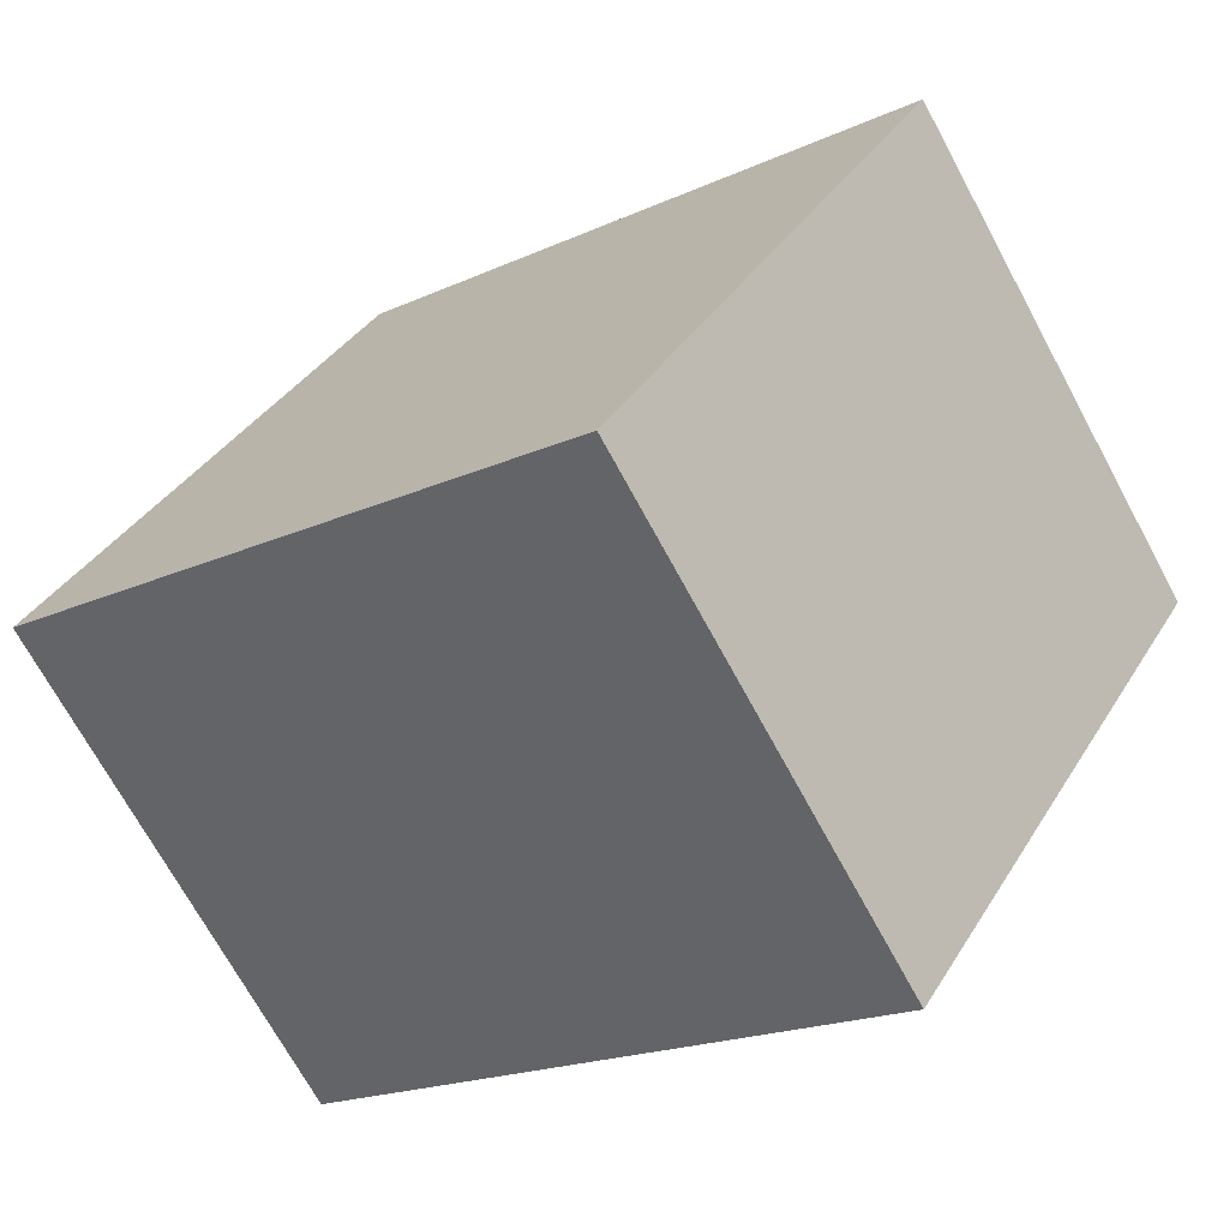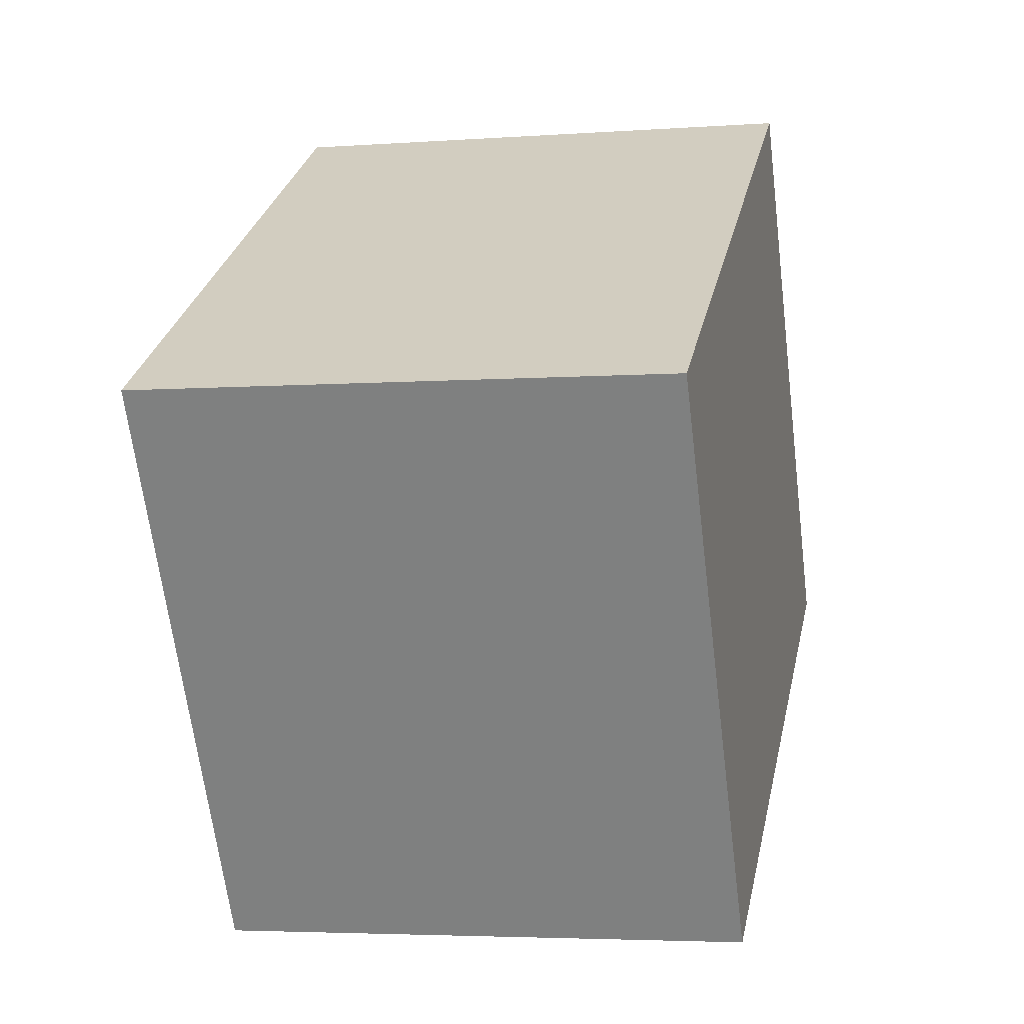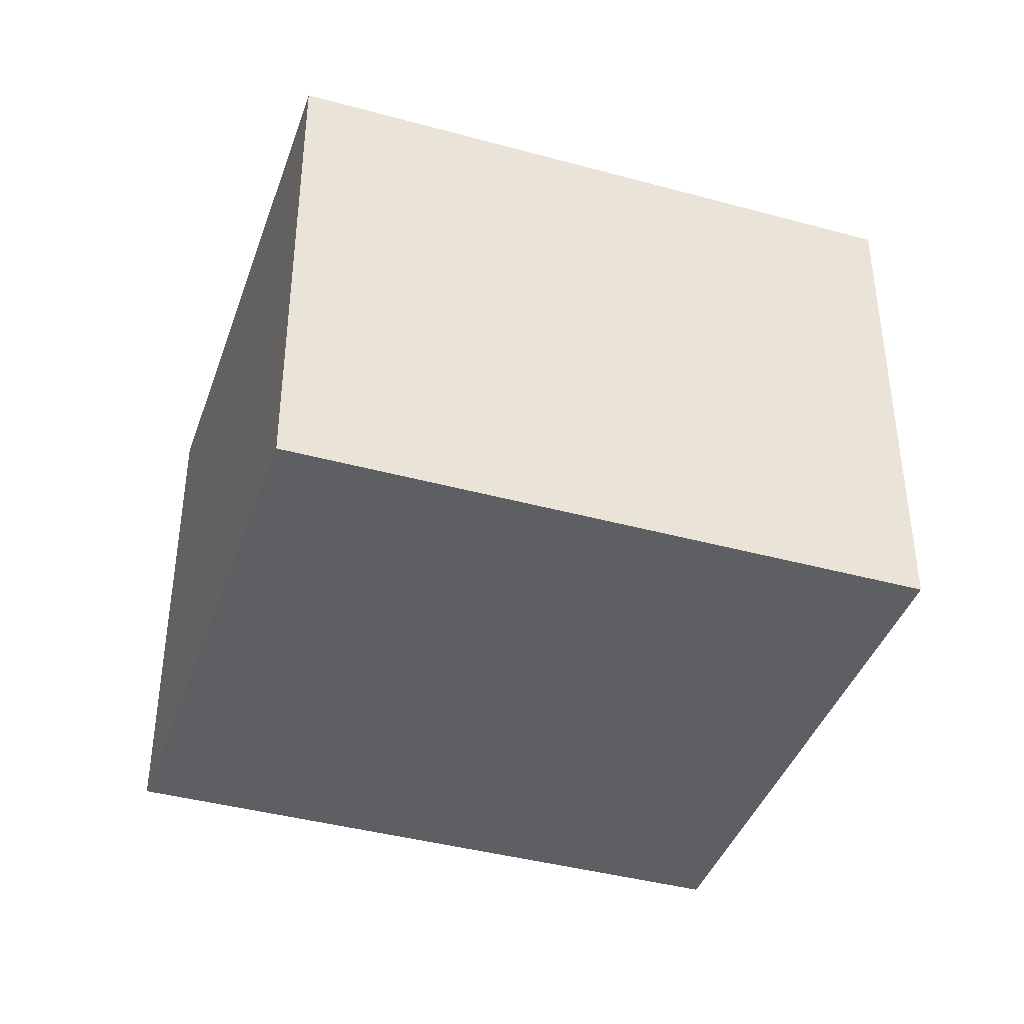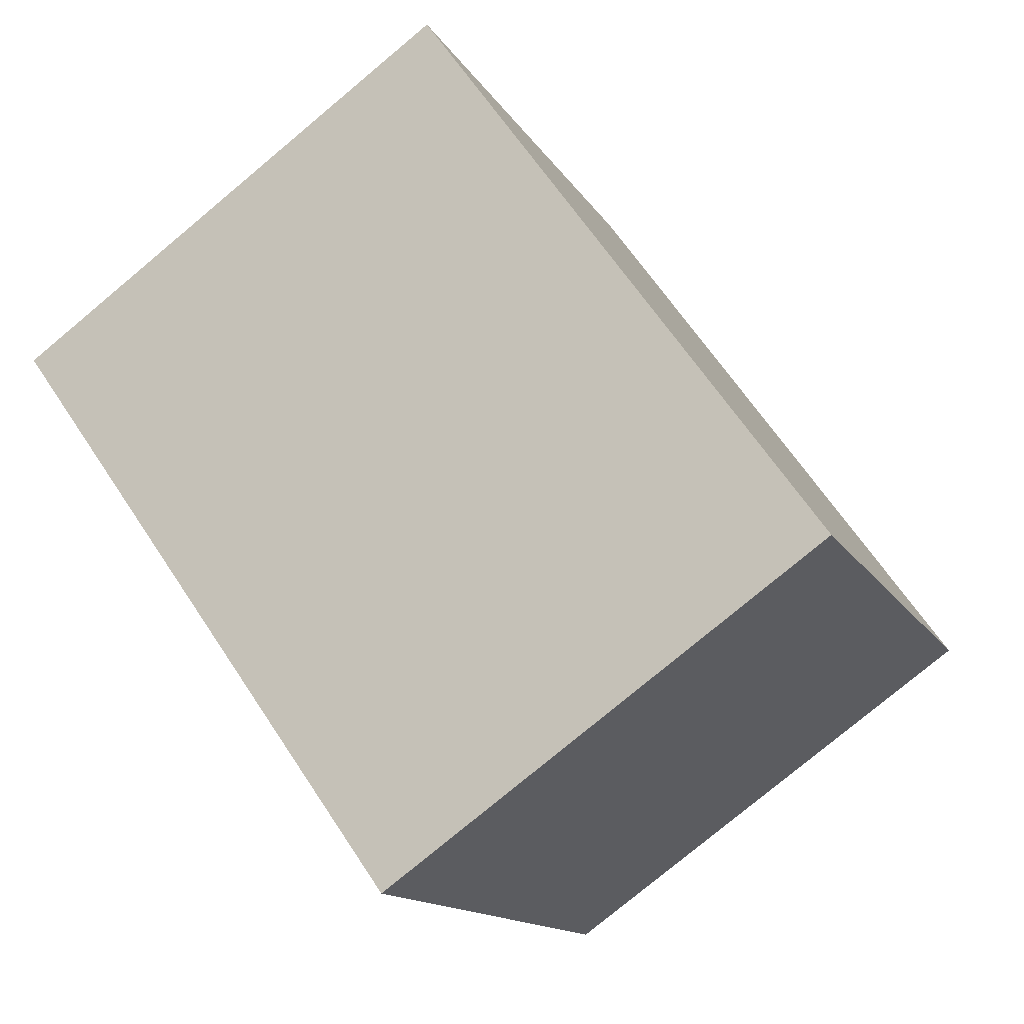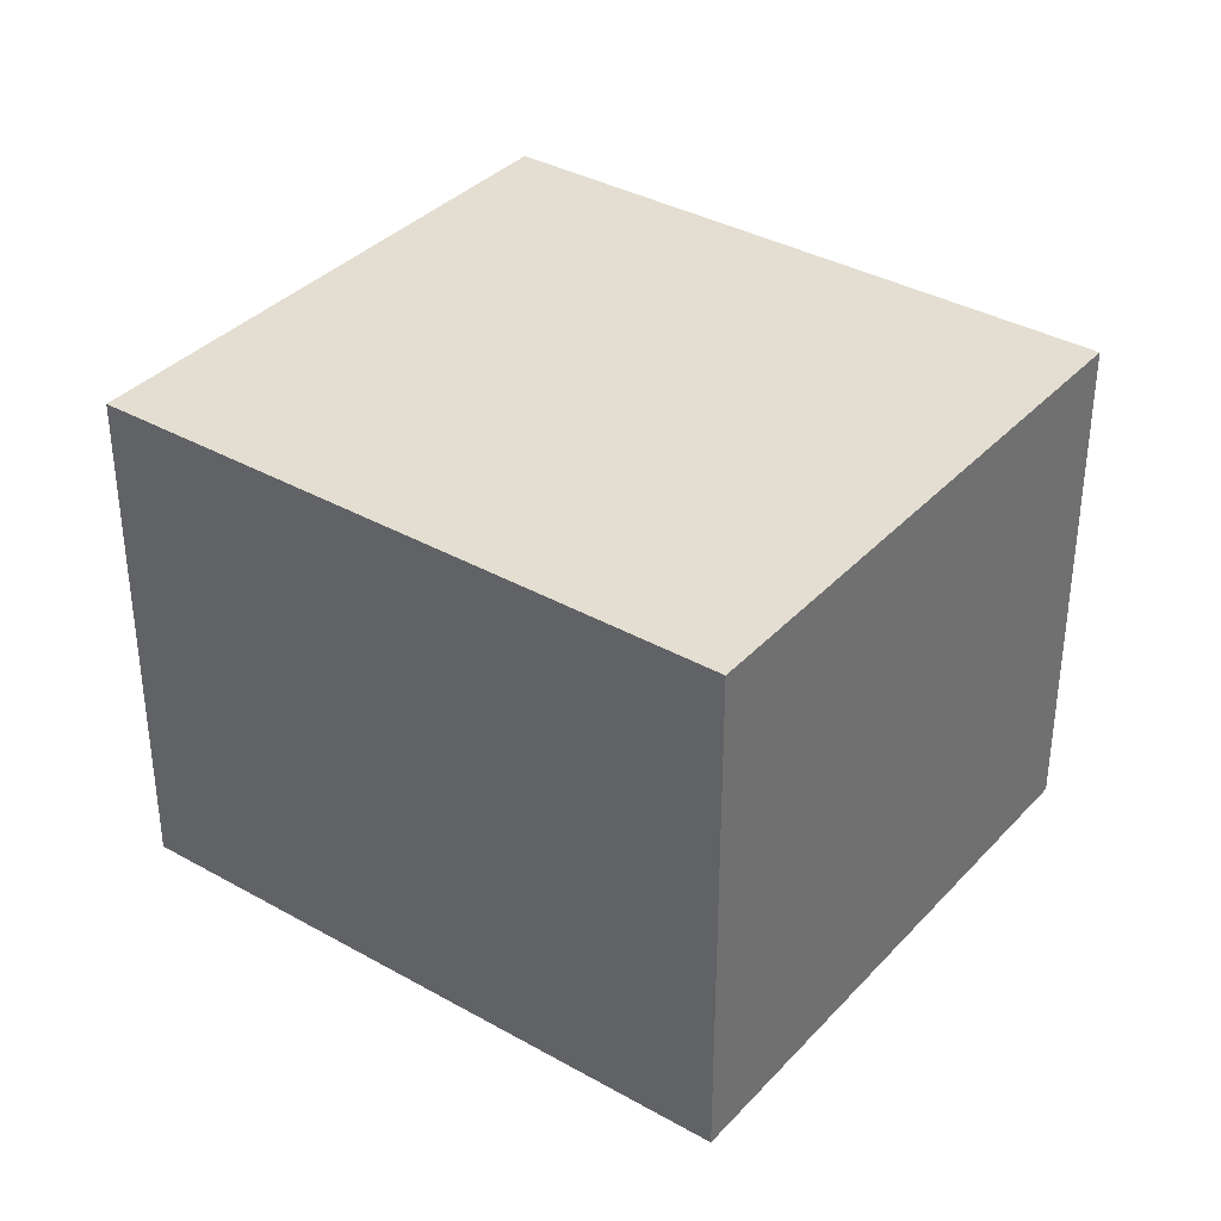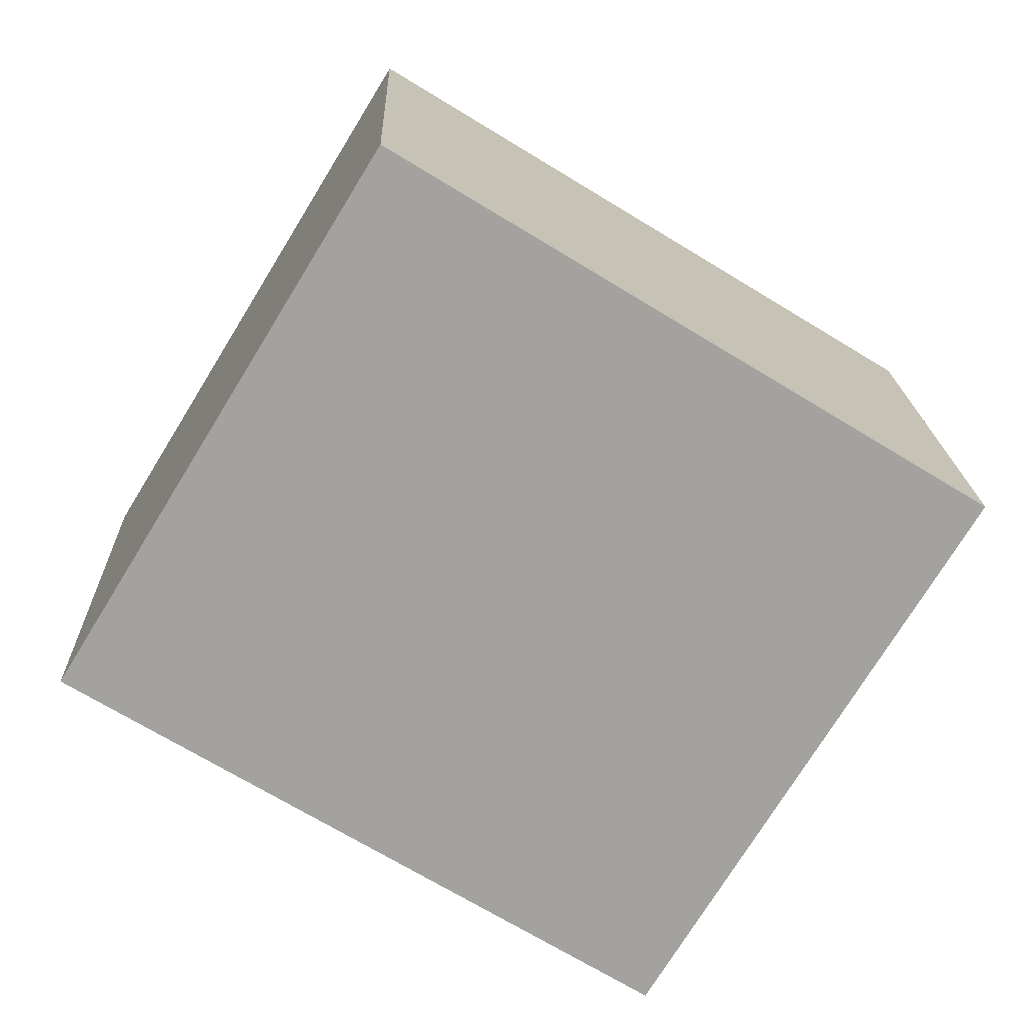
<metadata>
{"format":"obj","ext":"obj","renderer":"f3d","projection":"perspective","resolution":1024,"background":"white","views":[{"elev":-70.8,"azim":-151.5,"up":"+Z"},{"elev":-4.2,"azim":-76.6,"up":"+Z"},{"elev":-40.8,"azim":-49.9,"up":"+Y"},{"elev":-78.3,"azim":129.8,"up":"+Z"},{"elev":36.1,"azim":5.0,"up":"+Y"},{"elev":17.7,"azim":178.2,"up":"+Z"}]}
</metadata>
<code>
v  1.407 2.317 -2.299
v  2.538 2.317 1.553
v  3.945 2.317 -0.746
v  0 2.317 1.419e-16
v  2.538 -9.509e-17 1.553
v  3.945 4.568e-17 -0.746
v  1.407 1.408e-16 -2.299
v  0 0 0
g defaultobject
f 1 2 3
f 2 1 4
f 5 3 2
f 3 5 6
f 6 1 3
f 1 6 7
f 7 4 1
f 4 7 8
f 8 2 4
f 2 8 5
f 5 7 6
f 7 5 8

</code>
